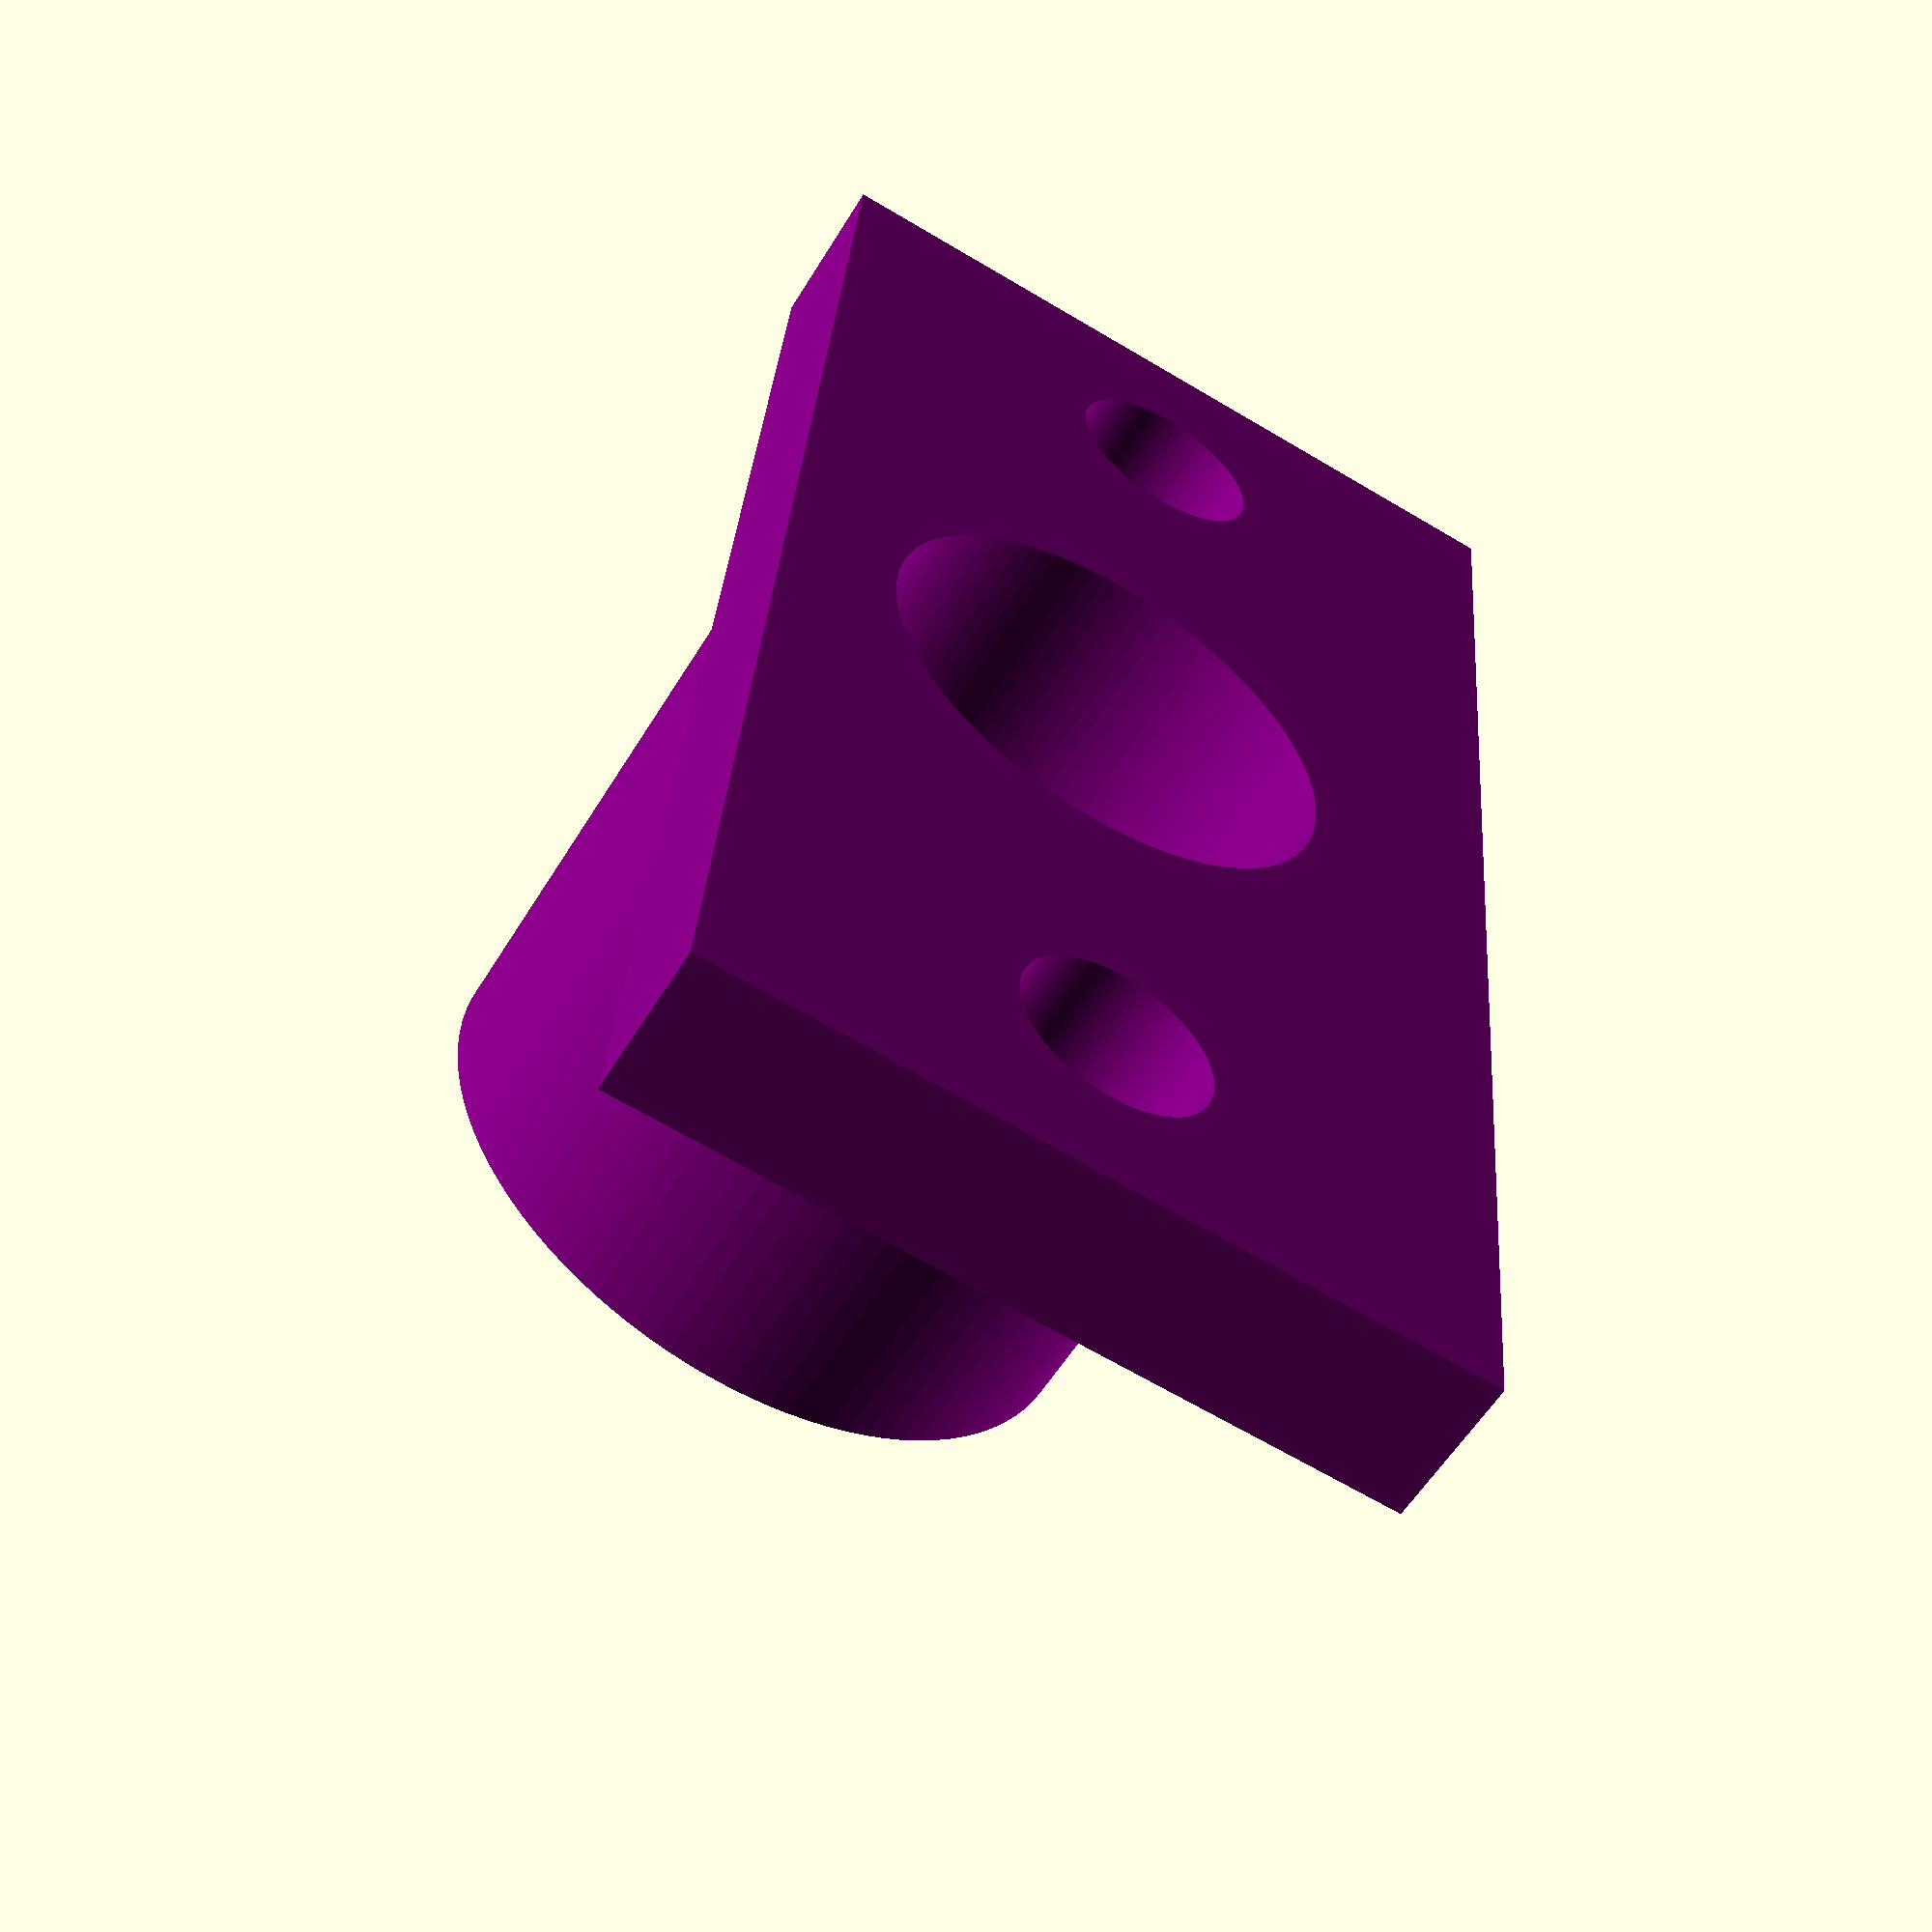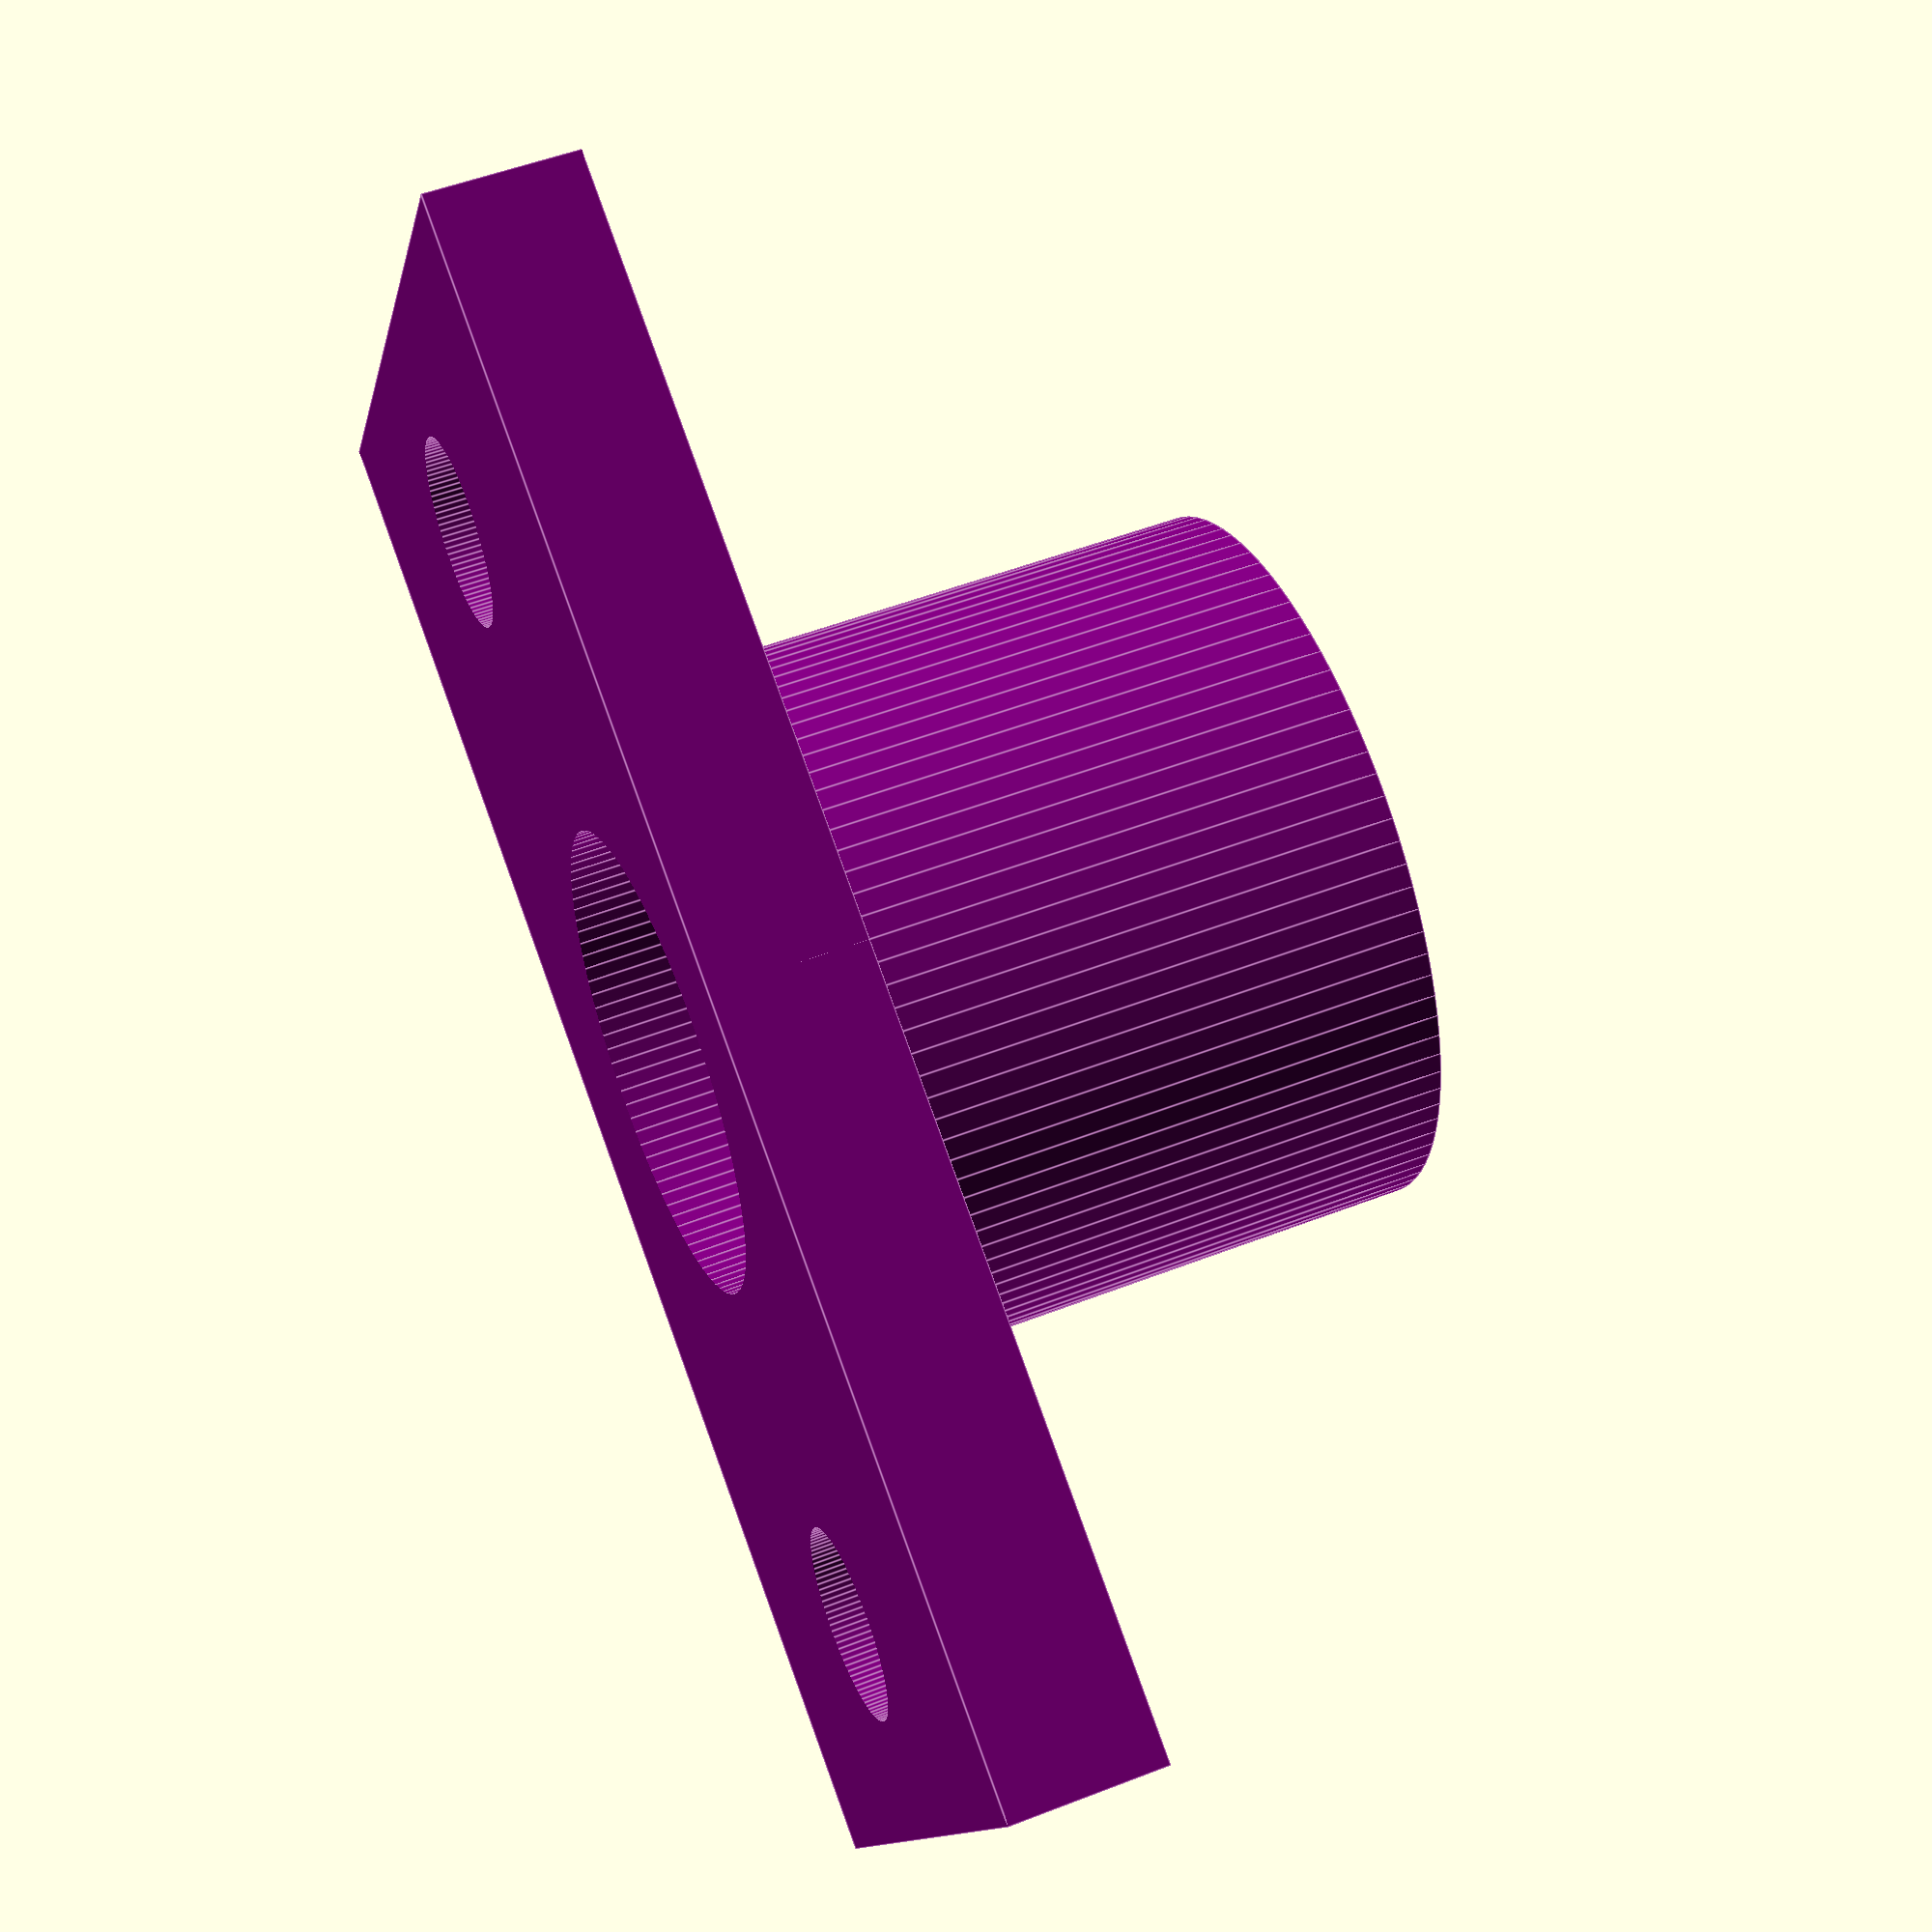
<openscad>
module rod_cap(color="purple") {
    $fn=100;
    color(color,1.0) difference() {
        union() {
            cube([20,40,4],true);
            translate([1,0,0]) cylinder(r=9,h=15);
        }
        translate([1,0,-3]) cylinder(r=6,h=19);
        translate([0,14.5,-11]) cylinder(r=2.5,h=25);
        translate([0,-14.5,-11]) cylinder(r=2.5,h=25);
    }
}

rod_cap();
</openscad>
<views>
elev=56.0 azim=355.3 roll=149.3 proj=p view=wireframe
elev=309.1 azim=240.6 roll=246.9 proj=p view=edges
</views>
